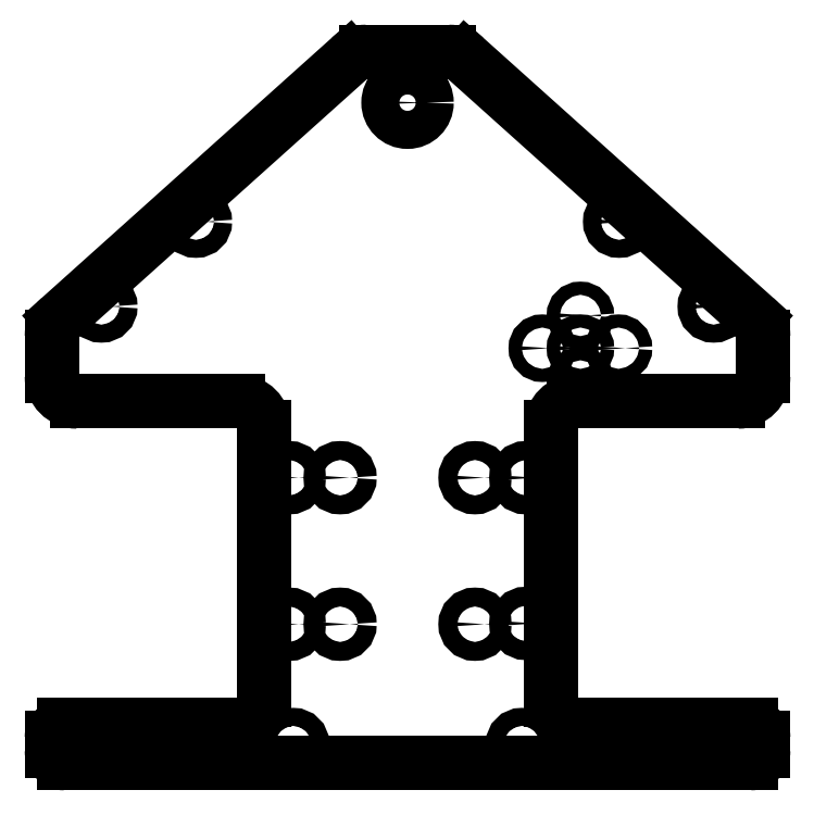
<metadata>
{"format":"dxf","ext":"dxf","renderer":"ezdxf+matplotlib","layout":"modelspace","background":"white","min_lineweight":24,"dpi":150}
</metadata>
<code>
0
SECTION
2
ENTITIES
0
LINE
8
0
10
7
20
0.125
11
7
21
0.25
0
ARC
8
0
10
6.875
20
0.125
40
0.125
50
270
51
360
0
ARC
8
0
10
6.875
20
0.25
40
0.125
50
360
51
90
0
LINE
8
0
10
0.125
20
-1.554e-15
11
6.875
21
-2.665e-15
0
LINE
8
0
10
6.875
20
0.375
11
5.163
21
0.375
0
ARC
8
0
10
0.125
20
0.125
40
0.125
50
180
51
270
0
ARC
8
0
10
5.163
20
0.625
40
0.25
50
180
51
270
0
LINE
8
0
10
-2.22e-15
20
0.25
11
-2.22e-15
21
0.125
0
LINE
8
0
10
4.913
20
0.625
11
4.913
21
3.309
0
ARC
8
0
10
0.125
20
0.25
40
0.125
50
90
51
180
0
ARC
8
0
10
5.163
20
3.309
40
0.25
50
90
51
180
0
LINE
8
0
10
1.836
20
0.375
11
0.125
21
0.375
0
LINE
8
0
10
5.163
20
3.559
11
6.75
21
3.559
0
ARC
8
0
10
1.836
20
0.625
40
0.25
50
270
51
360
0
ARC
8
0
10
6.75
20
3.809
40
0.25
50
270
51
360
0
LINE
8
0
10
2.086
20
3.309
11
2.086
21
0.625
0
LINE
8
0
10
7
20
3.809
11
7
21
4.197
0
ARC
8
0
10
1.836
20
3.309
40
0.25
50
360
51
90
0
ARC
8
0
10
6.75
20
4.197
40
0.25
50
360
51
48.11
0
LINE
8
0
10
0.25
20
3.559
11
1.836
21
3.559
0
LINE
8
0
10
6.917
20
4.384
11
4.071
21
6.936
0
ARC
8
0
10
0.25
20
3.809
40
0.25
50
180
51
270
0
ARC
8
0
10
3.904
20
6.75
40
0.25
50
48.11
51
90
0
LINE
8
0
10
-1.554e-15
20
4.197
11
-1.554e-15
21
3.809
0
LINE
8
0
10
3.904
20
7
11
3.096
21
7
0
ARC
8
0
10
0.25
20
4.197
40
0.25
50
131.9
51
180
0
ARC
8
0
10
3.096
20
6.75
40
0.25
50
90
51
131.9
0
LINE
8
0
10
2.929
20
6.936
11
0.08307
21
4.384
0
CIRCLE
8
drill
10
5.201
20
4.084
40
0.065
0
CIRCLE
8
drill
10
5.201
20
4.406
40
0.065
0
CIRCLE
8
drill
10
5.576
20
4.084
40
0.065
0
CIRCLE
8
drill
10
5.201
20
3.761
40
0.065
0
CIRCLE
8
drill
10
4.826
20
4.084
40
0.065
0
CIRCLE
8
holes
10
6.513
20
4.494
40
0.0885
0
CIRCLE
8
holes
10
4.163
20
1.367
40
0.093
0
CIRCLE
8
holes
10
4.663
20
1.375
40
0.093
0
CIRCLE
8
holes
10
4.163
20
2.809
40
0.093
0
CIRCLE
8
holes
10
4.663
20
2.809
40
0.093
0
CIRCLE
8
holes
10
6.625
20
0.1875
40
0.0885
0
CIRCLE
8
holes
10
4.625
20
0.1875
40
0.0885
0
CIRCLE
8
holes
10
0.375
20
0.1875
40
0.0885
0
CIRCLE
8
holes
10
2.336
20
1.367
40
0.093
0
CIRCLE
8
holes
10
2.375
20
0.1875
40
0.0885
0
CIRCLE
8
holes
10
2.336
20
2.809
40
0.093
0
CIRCLE
8
holes
10
2.836
20
2.809
40
0.093
0
CIRCLE
8
holes
10
2.836
20
1.367
40
0.093
0
CIRCLE
8
holes
10
0.4874
20
4.494
40
0.0885
0
CIRCLE
8
holes
10
1.418
20
5.329
40
0.0885
0
CIRCLE
8
holes
10
5.582
20
5.329
40
0.0885
0
CIRCLE
8
holes
10
3.5
20
6.5
40
0.1875
0
ENDSEC
0
EOF

</code>
